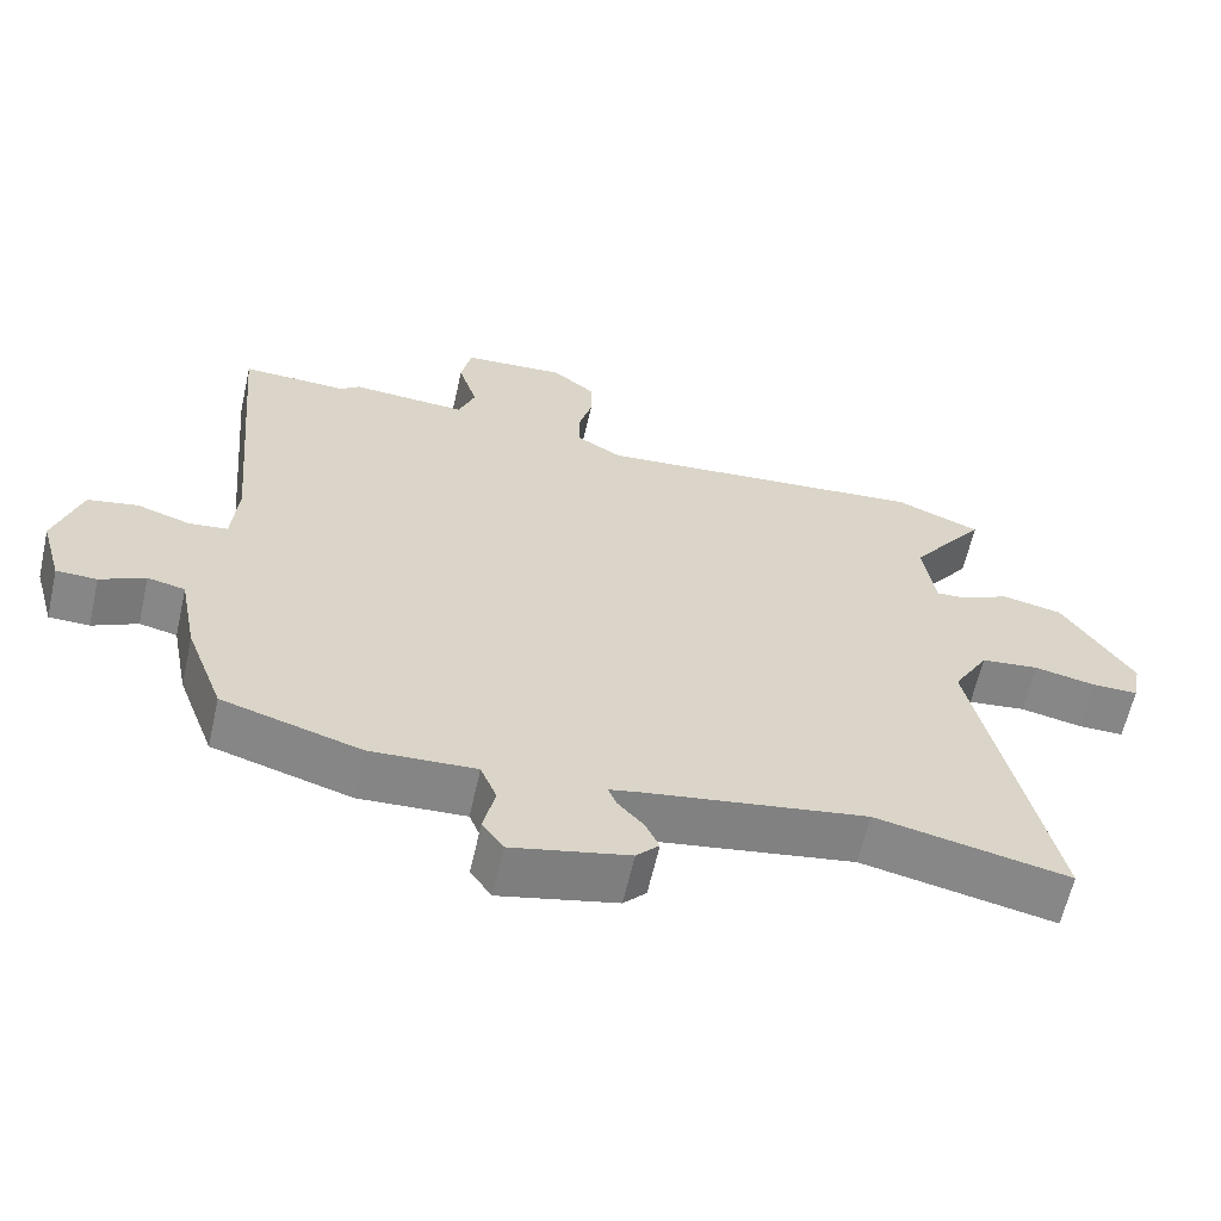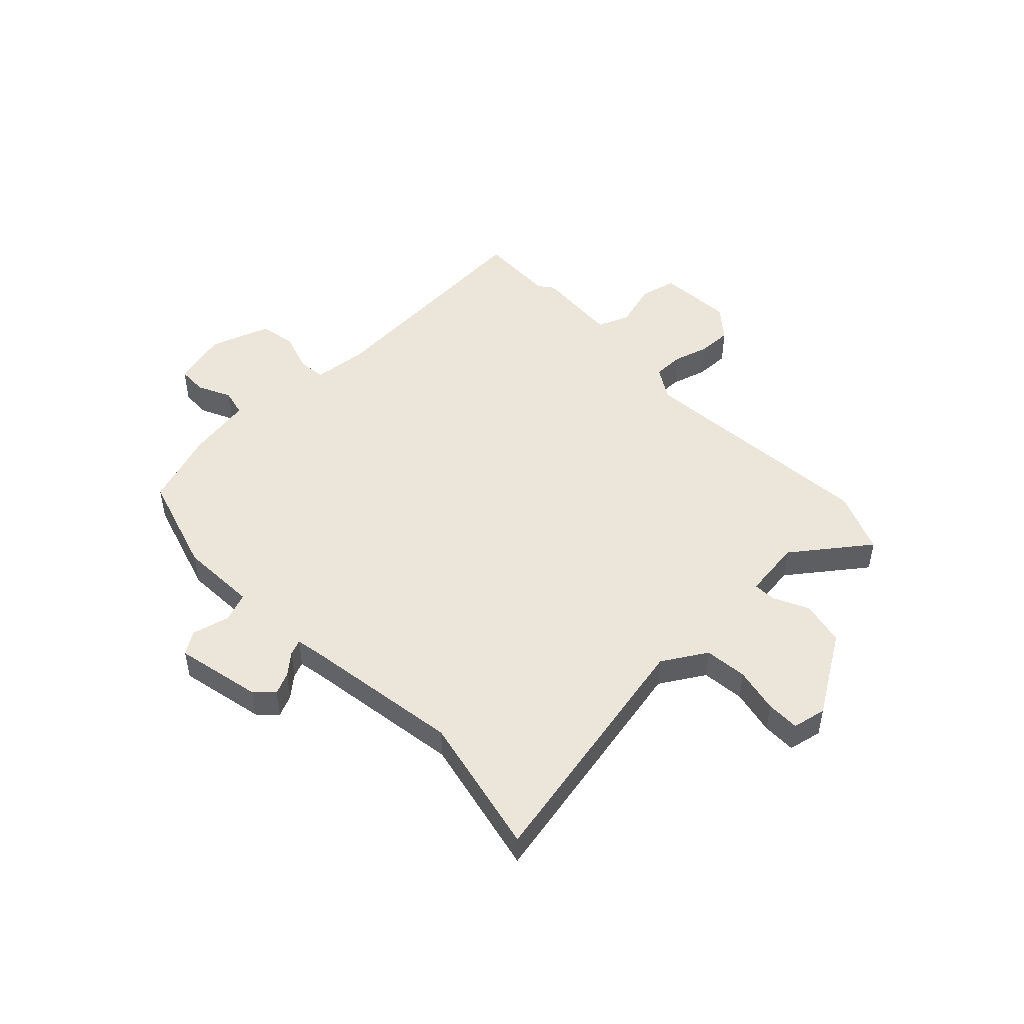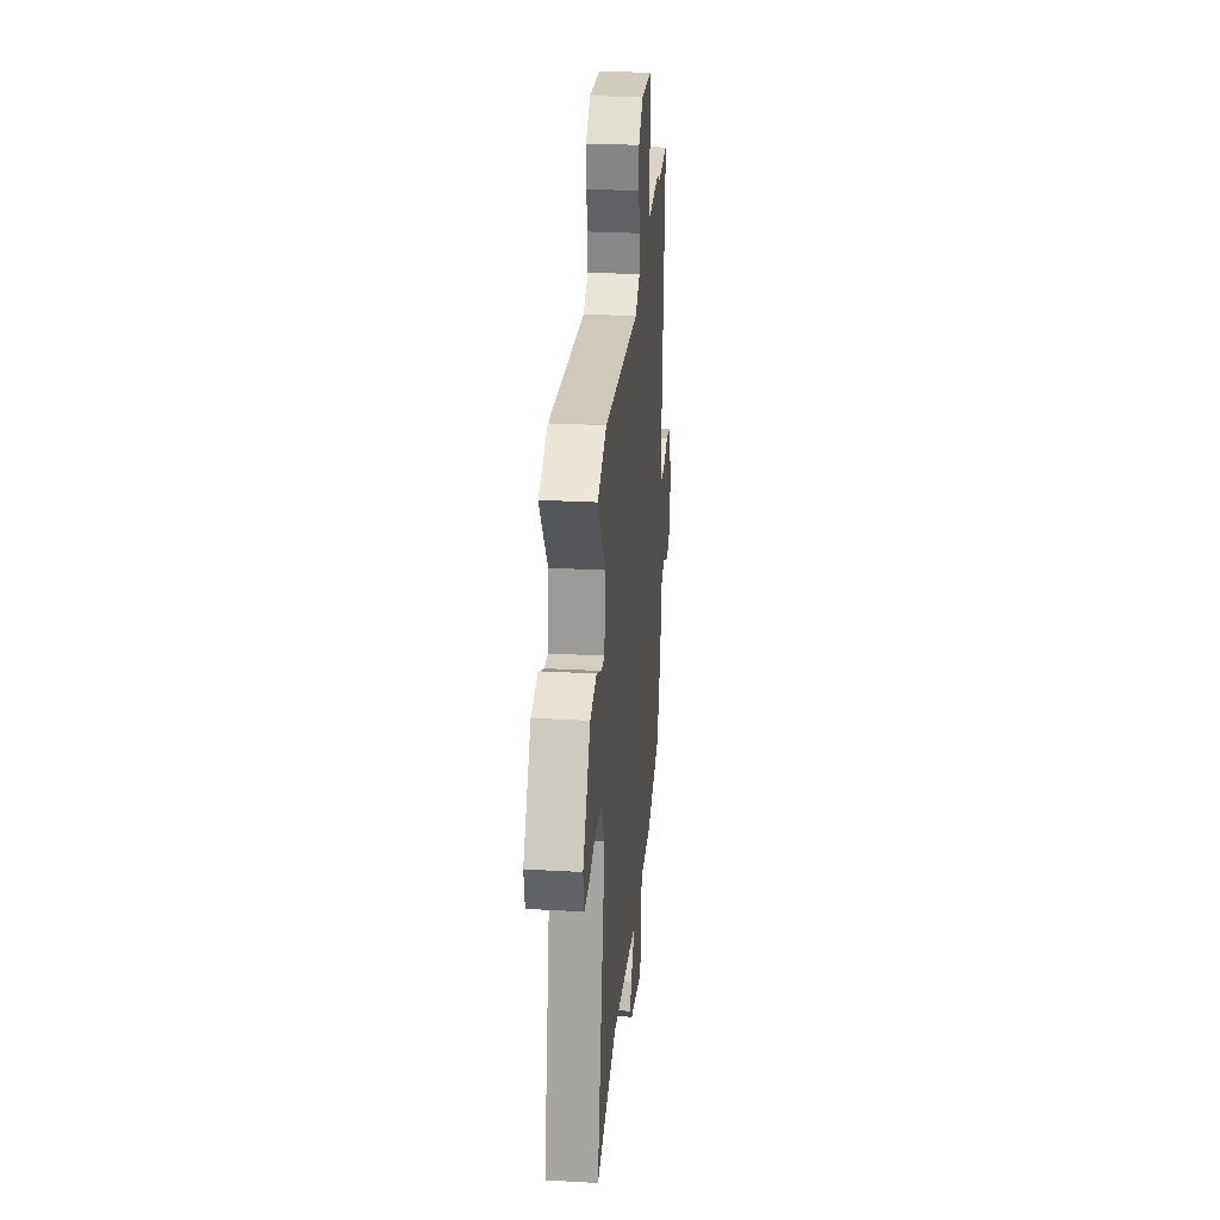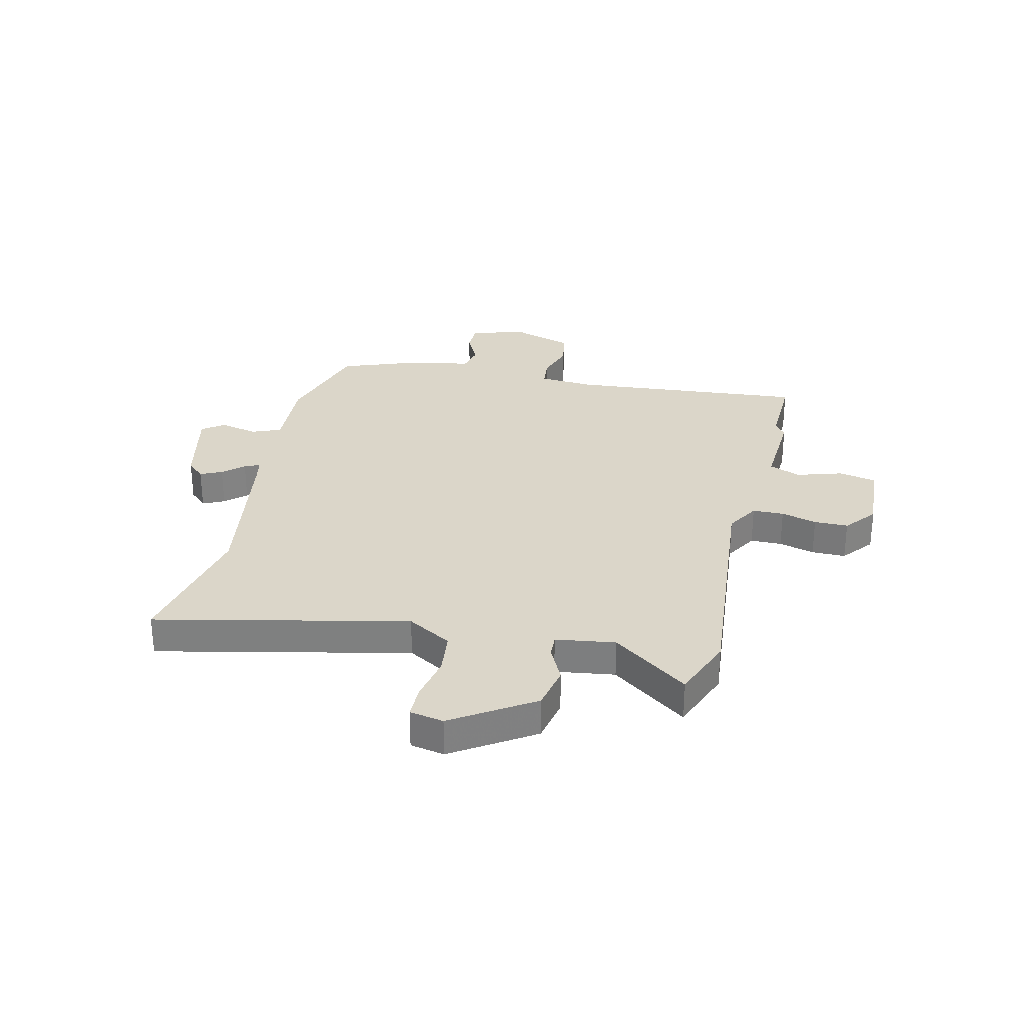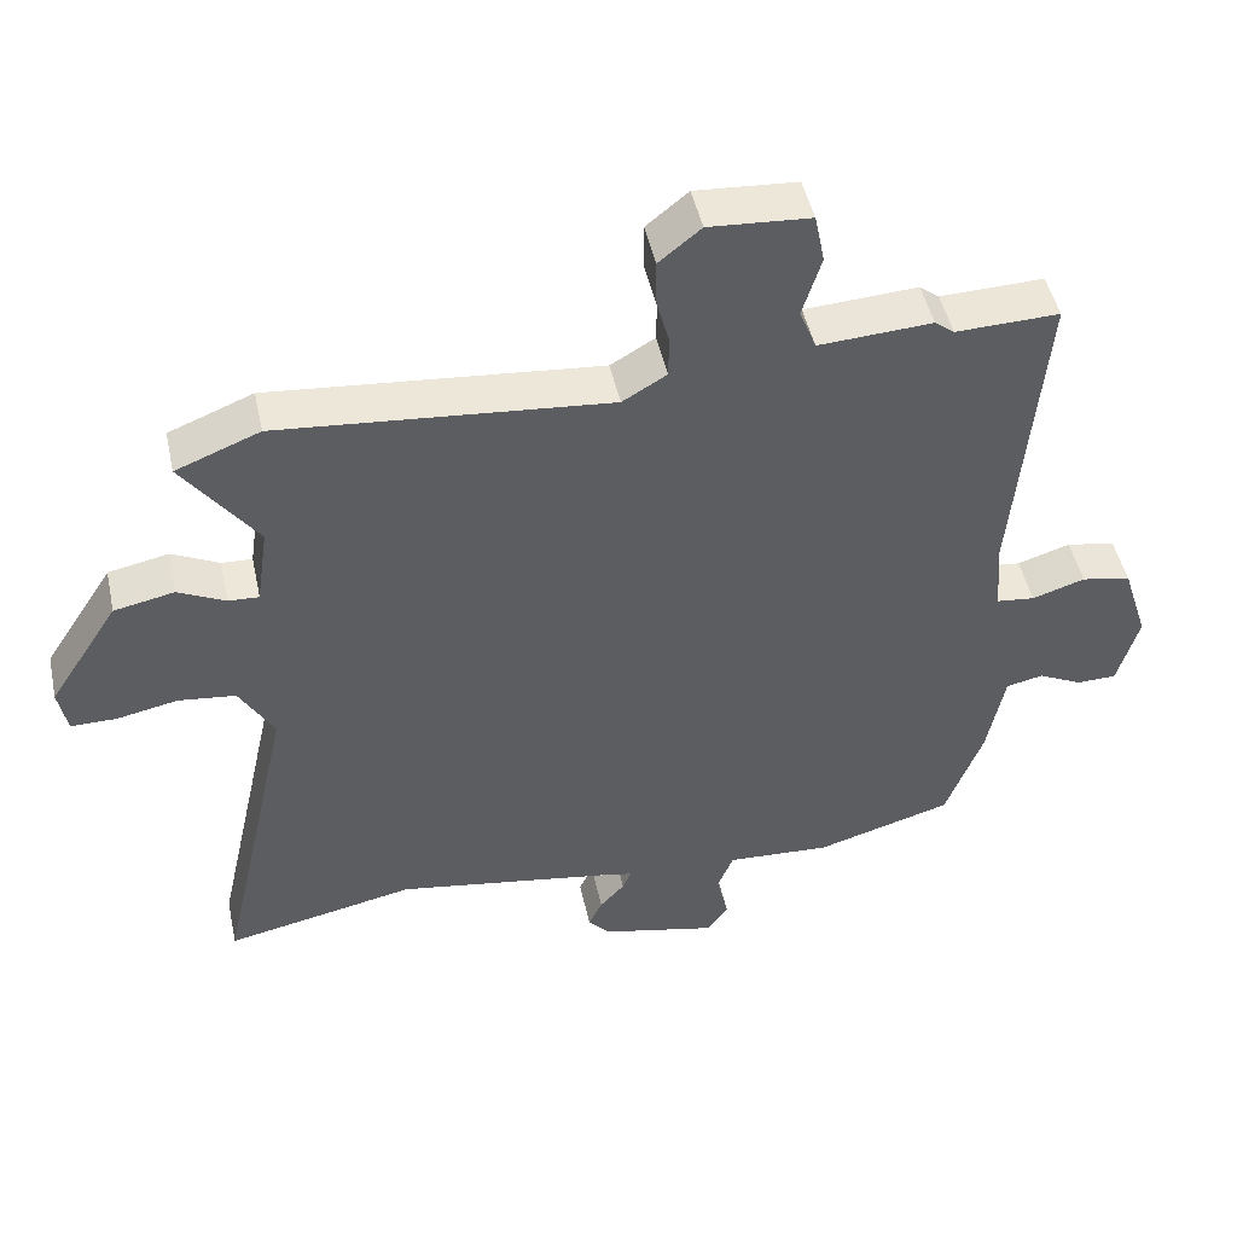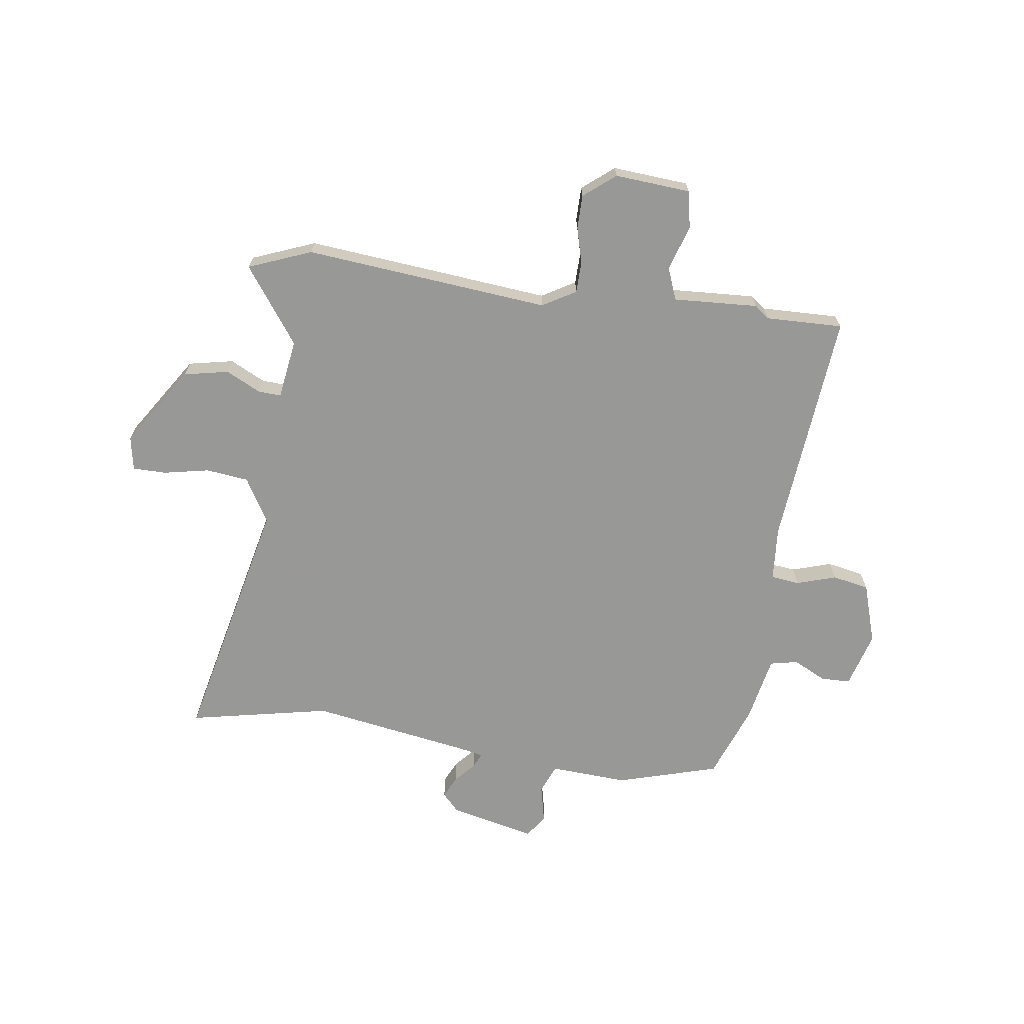
<metadata>
{"format":"obj","ext":"obj","renderer":"f3d","projection":"perspective","resolution":1024,"background":"white","views":[{"elev":-62.1,"azim":167.3,"up":"+Z"},{"elev":48.2,"azim":-133.0,"up":"+Y"},{"elev":27.7,"azim":-85.1,"up":"+Z"},{"elev":30.0,"azim":-76.8,"up":"+Y"},{"elev":47.8,"azim":-12.2,"up":"+Z"},{"elev":-68.5,"azim":-8.1,"up":"+Y"}]}
</metadata>
<code>
v -0.364 0.07 -0.472
v -0.626 0.07 -0.526
v -0.523 0.07 -0.061
v -0.571 0.07 0.021
v -0.65 0.07 0.03
v -0.734 0.07 0.013
v -0.796 0.07 0.013
v -0.808 0.07 0.076
v -0.712 0.07 0.224
v -0.629 0.07 0.241
v -0.564 0.07 0.209
v -0.522 0.07 0.207
v -0.506 0.07 0.317
v -0.608 0.07 0.457
v -0.492 0.07 0.503
v -0.038 0.07 0.461
v 0.023 0.07 0.497
v 0.024 0.07 0.555
v 0.006 0.07 0.621
v 0.006 0.07 0.684
v 0.064 0.07 0.731
v 0.204 0.07 0.721
v 0.218 0.07 0.652
v 0.192 0.07 0.568
v 0.215 0.07 0.509
v 0.372 0.07 0.518
v 0.399 0.07 0.497
v 0.542 0.07 0.501
v 0.503 0.07 0.062
v 0.511 0.07 -0.039
v 0.564 0.07 -0.045
v 0.637 0.07 -0.022
v 0.705 0.07 -0.035
v 0.741 0.07 -0.147
v 0.712 0.07 -0.25
v 0.657 0.07 -0.251
v 0.596 0.07 -0.221
v 0.545 0.07 -0.232
v 0.521 0.07 -0.355
v 0.47 0.07 -0.492
v 0.282 0.07 -0.547
v 0.138 0.07 -0.539
v 0.116 0.07 -0.593
v 0.132 0.07 -0.663
v 0.103 0.07 -0.704
v -0.056 0.07 -0.668
v -0.087 0.07 -0.635
v -0.068 0.07 -0.595
v -0.034 0.07 -0.557
v -0.022 0.07 -0.529
v -0.067 0.07 -0.52
v -0.364 0 -0.472
v -0.626 0 -0.526
v -0.523 0 -0.061
v -0.571 0 0.021
v -0.65 0 0.03
v -0.734 0 0.013
v -0.796 0 0.013
v -0.808 0 0.076
v -0.712 0 0.224
v -0.629 0 0.241
v -0.564 0 0.209
v -0.522 0 0.207
v -0.506 0 0.317
v -0.608 0 0.457
v -0.492 0 0.503
v -0.038 0 0.461
v 0.023 0 0.497
v 0.024 0 0.555
v 0.006 0 0.621
v 0.006 0 0.684
v 0.064 0 0.731
v 0.204 0 0.721
v 0.218 0 0.652
v 0.192 0 0.568
v 0.215 0 0.509
v 0.372 0 0.518
v 0.399 0 0.497
v 0.542 0 0.501
v 0.503 0 0.062
v 0.511 0 -0.039
v 0.564 0 -0.045
v 0.637 0 -0.022
v 0.705 0 -0.035
v 0.741 0 -0.147
v 0.712 0 -0.25
v 0.657 0 -0.251
v 0.596 0 -0.221
v 0.545 0 -0.232
v 0.521 0 -0.355
v 0.47 0 -0.492
v 0.282 0 -0.547
v 0.138 0 -0.539
v 0.116 0 -0.593
v 0.132 0 -0.663
v 0.103 0 -0.704
v -0.056 0 -0.668
v -0.087 0 -0.635
v -0.068 0 -0.595
v -0.034 0 -0.557
v -0.022 0 -0.529
v -0.067 0 -0.52
f 46 47 48 49
f 46 49 50
f 43 44 45 46
f 42 43 46 50
f 41 42 50 51
f 38 39 40 41
f 34 35 36 37
f 34 37 38
f 31 32 33 34
f 30 31 34 38
f 27 28 29
f 25 26 27 29
f 25 29 30
f 21 22 23 24
f 21 24 25
f 18 19 20 21
f 17 18 21 25
f 16 17 25 30
f 13 14 15 16
f 12 13 16 30
f 8 9 10 11
f 5 6 7 8
f 4 5 8 11
f 3 4 11 12
f 1 2 3
f 30 38 41 51
f 12 30 51
f 1 3 12 51
f 100 99 98 97
f 101 100 97
f 97 96 95 94
f 101 97 94 93
f 102 101 93 92
f 92 91 90 89
f 88 87 86 85
f 89 88 85
f 85 84 83 82
f 89 85 82 81
f 80 79 78
f 80 78 77 76
f 81 80 76
f 75 74 73 72
f 76 75 72
f 72 71 70 69
f 76 72 69 68
f 81 76 68 67
f 67 66 65 64
f 81 67 64 63
f 62 61 60 59
f 59 58 57 56
f 62 59 56 55
f 63 62 55 54
f 54 53 52
f 102 92 89 81
f 102 81 63
f 102 63 54 52
f 1 52 53 2
f 2 53 54 3
f 3 54 55 4
f 4 55 56 5
f 5 56 57 6
f 6 57 58 7
f 7 58 59 8
f 8 59 60 9
f 9 60 61 10
f 10 61 62 11
f 11 62 63 12
f 12 63 64 13
f 13 64 65 14
f 14 65 66 15
f 15 66 67 16
f 16 67 68 17
f 17 68 69 18
f 18 69 70 19
f 19 70 71 20
f 20 71 72 21
f 21 72 73 22
f 22 73 74 23
f 23 74 75 24
f 24 75 76 25
f 25 76 77 26
f 26 77 78 27
f 27 78 79 28
f 28 79 80 29
f 29 80 81 30
f 30 81 82 31
f 31 82 83 32
f 32 83 84 33
f 33 84 85 34
f 34 85 86 35
f 35 86 87 36
f 36 87 88 37
f 37 88 89 38
f 38 89 90 39
f 39 90 91 40
f 40 91 92 41
f 41 92 93 42
f 42 93 94 43
f 43 94 95 44
f 44 95 96 45
f 45 96 97 46
f 46 97 98 47
f 47 98 99 48
f 48 99 100 49
f 49 100 101 50
f 50 101 102 51
f 51 102 52 1

</code>
